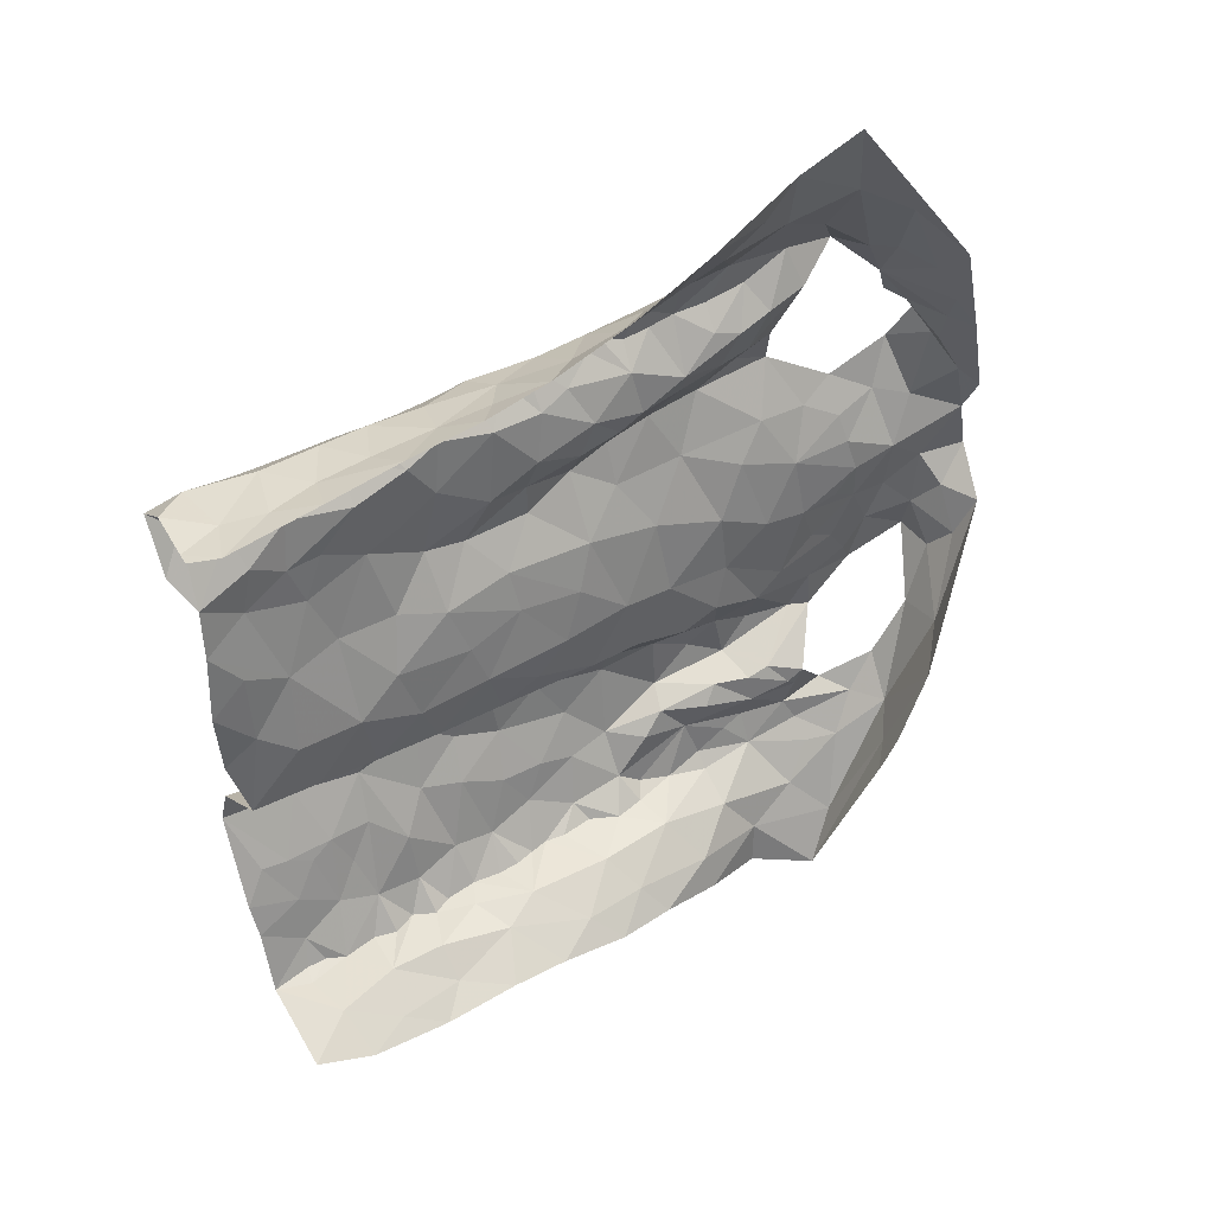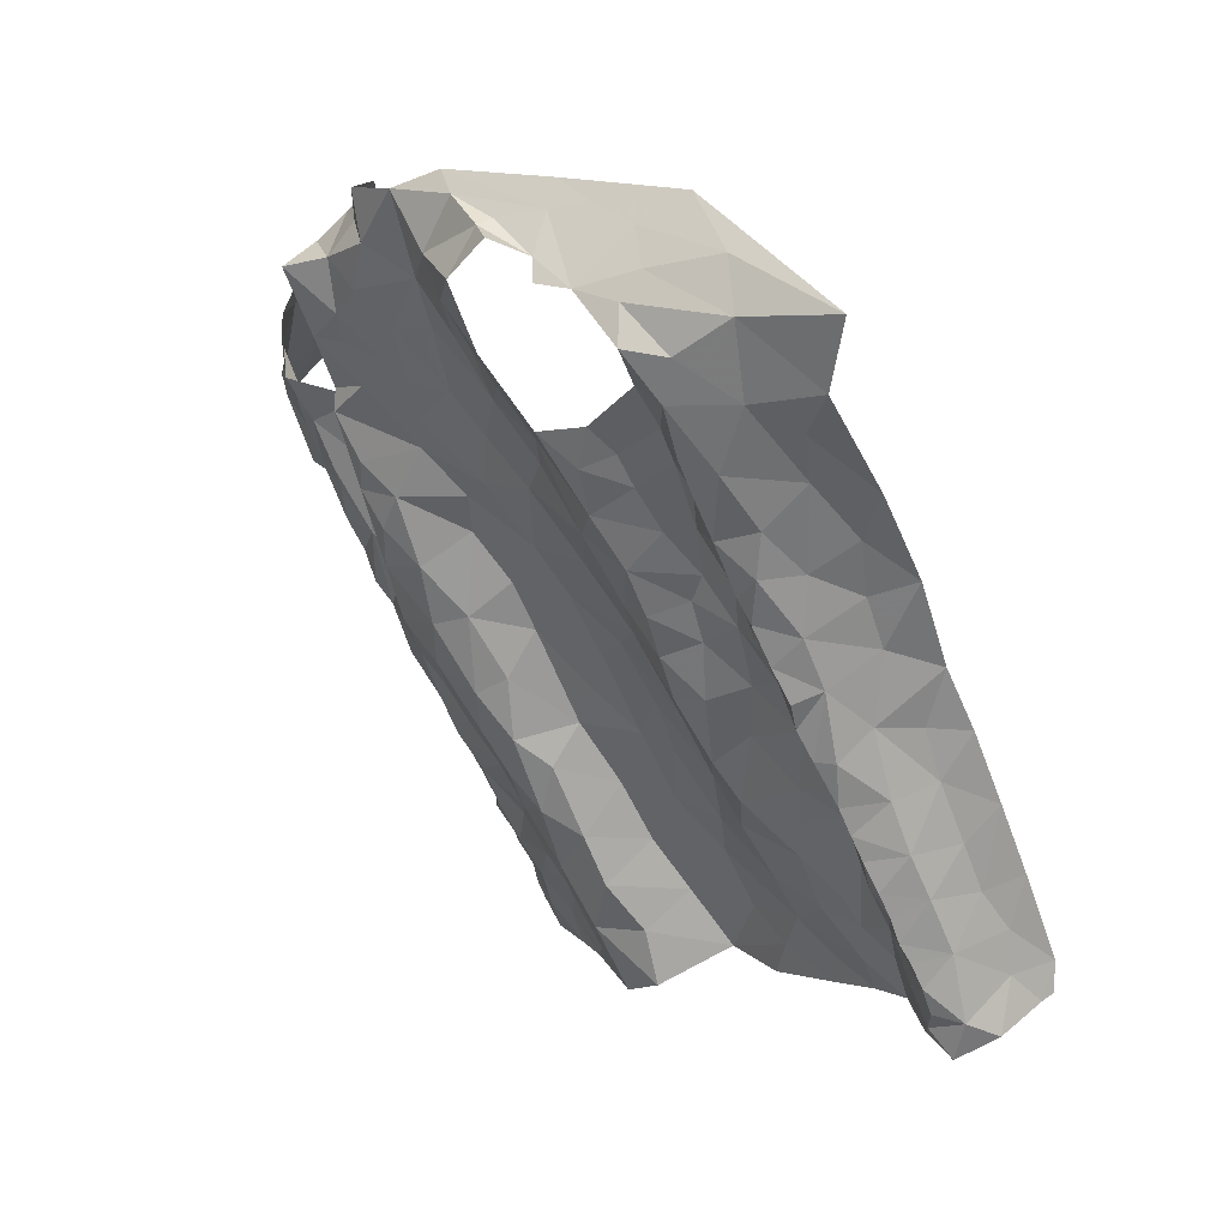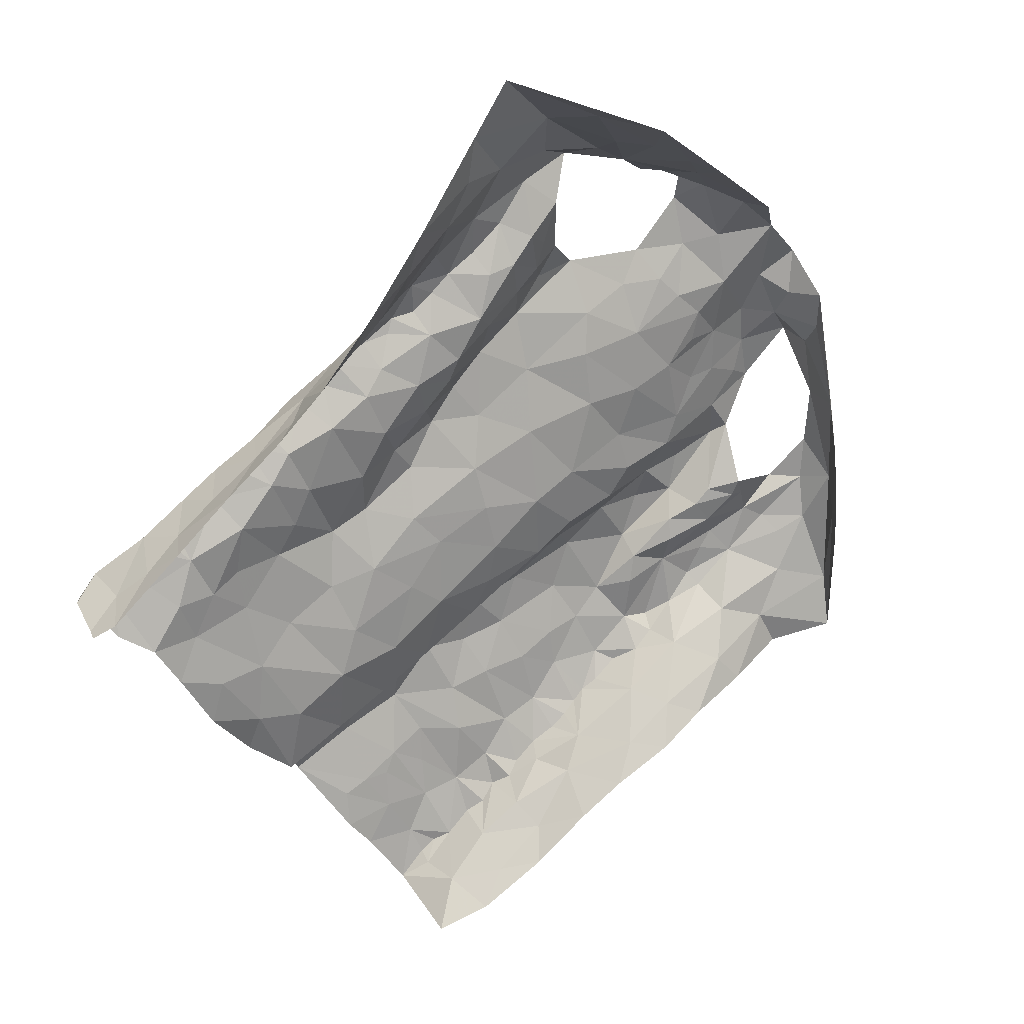
<metadata>
{"format":"obj","ext":"obj","renderer":"f3d","projection":"perspective","resolution":1024,"background":"white","views":[{"elev":-49.9,"azim":92.9,"up":"+Z"},{"elev":3.5,"azim":54.7,"up":"+Y"},{"elev":-44.5,"azim":119.7,"up":"+Z"}]}
</metadata>
<code>
v -0.5782 0.1057 -0.9958
v -0.5711 0.1376 -0.9727
v -0.573 0.1758 -0.9581
v -0.5695 0.2035 -0.9363
v -0.5701 0.2262 -0.9289
v -0.564 0.278 -0.8901
v -0.5643 0.3067 -0.8987
v -0.5522 0.4252 -0.7924
v -0.5439 0.5114 -0.7392
v -0.6415 0.5553 -0.8108
v -0.6184 0.46 -0.9027
v -0.5969 0.153 -1.08
v -0.6101 0.3475 -0.9721
v -0.6892 0.6657 -0.7331
v -0.5102 0.6379 -0.6639
v -0.5344 0.6504 -0.6622
v -0.6103 0.2083 -1.059
v -0.6232 0.506 -0.8618
v -0.6029 0.547 -0.8072
v -0.5501 0.5506 -0.7234
v -0.5781 0.1424 -0.9883
v -0.5584 0.6609 -0.6756
v -0.6164 0.2804 -1.013
v -0.597 0.2907 -0.9747
v -0.6097 0.3985 -0.9415
v -0.5629 0.4433 -0.8417
v -0.6649 0.5985 -0.7497
v -0.6213 0.6017 -0.7432
v -0.6397 0.6861 -0.7
v -0.5424 0.5987 -0.6917
v -0.5789 0.1777 -1.025
v -0.5993 0.2358 -1.019
v -0.5706 0.2742 -0.9494
v -0.5717 0.2253 -0.9784
v -0.5775 0.3433 -0.9215
v -0.5919 0.4248 -0.8991
v -0.5919 0.478 -0.8583
v -0.5744 0.5695 -0.7543
v -0.5635 0.3667 -0.8847
v -0.5618 0.5067 -0.793
v -0.5944 0.6427 -0.7044
v -0.0349 0.6295 -0.6532
v -0.03221 0.6071 -0.682
v -0.03649 0.579 -0.7034
v -0.03936 0.5416 -0.7348
v -0.05608 0.4815 -0.7772
v -0.04486 0.4062 -0.8347
v -0.0623 0.28 -0.9012
v -0.05587 0.211 -0.9457
v -0.0197 0.08584 -1.015
v 0.03807 0.07351 -0.9959
v 0.01314 0.09894 -0.9876
v 0.0373 0.117 -0.9698
v 0.04199 0.1657 -0.942
v 0.0417 0.2593 -0.8871
v 0.04458 0.308 -0.8576
v 0.03708 0.3763 -0.817
v 0.0438 0.4665 -0.7638
v 0.01589 0.5743 -0.7249
v -0.02562 0.4597 -0.8038
v 0.006527 0.5998 -0.7126
v 0.01444 0.4363 -0.8024
v -0.05344 0.1105 -1.022
v -0.001307 0.1372 -0.979
v -0.05515 0.1824 -0.9675
v 0.001846 0.2922 -0.9005
v 0.01398 0.3202 -0.8768
v 0.003693 0.4123 -0.8246
v 0.003303 0.3688 -0.8513
v 0.008975 0.4953 -0.7738
v -0.03652 0.5044 -0.7741
v -0.01451 0.545 -0.7513
v -0.03376 0.1541 -0.9901
v -0.01348 0.2457 -0.9319
v 0.02333 0.2318 -0.9103
v -0.004688 0.1867 -0.9589
v -0.03842 0.3137 -0.8831
v -0.4487 0.6586 -0.6819
v -0.4402 0.6209 -0.6844
v -0.4465 0.6004 -0.6949
v -0.4589 0.5057 -0.7287
v -0.4734 0.4458 -0.7417
v -0.4717 0.3789 -0.7891
v -0.4692 0.3405 -0.815
v -0.4454 0.1718 -0.9163
v -0.4585 0.1536 -0.9317
v -0.5702 0.1553 -0.9626
v -0.5671 0.2416 -0.9088
v -0.5673 0.2661 -0.907
v -0.5609 0.3043 -0.8712
v -0.5612 0.3313 -0.8584
v -0.5595 0.3499 -0.8466
v -0.5579 0.3649 -0.8321
v -0.5555 0.3788 -0.8203
v -0.5545 0.3984 -0.8128
v -0.5534 0.4572 -0.7888
v -0.5509 0.4796 -0.7683
v -0.5391 0.4797 -0.749
v -0.5335 0.5435 -0.713
v -0.5159 0.5719 -0.6974
v -0.4753 0.6501 -0.6734
v -0.5225 0.4583 -0.7586
v -0.4621 0.6429 -0.6854
v -0.4772 0.0907 -0.9768
v -0.4926 0.1365 -0.9523
v -0.5303 0.2103 -0.9132
v -0.4815 0.4888 -0.7442
v -0.4917 0.5302 -0.7174
v -0.5128 0.09793 -0.982
v -0.5169 0.2885 -0.8597
v -0.4785 0.2451 -0.8843
v -0.5241 0.325 -0.8351
v -0.4644 0.5543 -0.7178
v -0.4829 0.4102 -0.768
v -0.5083 0.3641 -0.805
v -0.5414 0.1381 -0.9604
v -0.5329 0.251 -0.8885
v -0.5339 0.4092 -0.7862
v -0.5174 0.1734 -0.9323
v -0.4752 0.6032 -0.6969
v 0.05734 0.1092 -0.9924
v 0.04214 0.1418 -0.9555
v 0.04103 0.1839 -0.9294
v 0.04277 0.2076 -0.9174
v 0.04342 0.2308 -0.9037
v 0.04265 0.2829 -0.8728
v 0.04081 0.3486 -0.8327
v 0.04595 0.3982 -0.804
v 0.04362 0.4304 -0.7849
v 0.03439 0.4559 -0.774
v 0.03467 0.4887 -0.7558
v 0.03735 0.5127 -0.7412
v 0.04086 0.5359 -0.7262
v 0.01589 0.6284 -0.6911
v -0.01032 0.6287 -0.673
v -0.5065 0.5912 -0.6846
v -0.01263 0.8112 -0.6422
v -0.02629 0.7441 -0.595
v 0.04504 0.7273 -0.6293
v -0.0499 0.8327 -0.6346
v -0.1531 0.8452 -0.5874
v -0.08682 0.8002 -0.596
v -0.05881 0.7815 -0.5701
v -0.03596 0.7662 -0.6012
v 0.005105 0.7388 -0.6109
v -0.04516 0.8058 -0.6214
v 0.06069 0.1256 -1.095
v 0.06359 0.156 -1.094
v 0.1563 0.5751 -0.809
v 0.06584 0.8165 -0.6856
v 0.06109 0.09404 -1.031
v 0.07775 0.2393 -1.044
v 0.0227 0.6622 -0.6602
v 0.05937 0.1193 -1.082
v 0.2216 0.7132 -0.7145
v 0.05313 0.6899 -0.6224
v 0.06462 0.6454 -0.6577
v 0.09764 0.3721 -0.9628
v 0.08871 0.305 -1.003
v 0.1316 0.5032 -0.8721
v 0.06488 0.19 -1.036
v 0.06742 0.2266 -1.001
v 0.05309 0.7536 -0.6452
v 0.07771 0.328 -0.9427
v 0.08355 0.376 -0.9196
v 0.06768 0.3134 -0.8962
v 0.05713 0.3471 -0.8446
v 0.07012 0.4555 -0.7978
v 0.04103 0.567 -0.7085
v 0.1442 0.6231 -0.7386
v 0.184 0.6534 -0.7285
v 0.1354 0.7135 -0.6743
v 0.1157 0.7643 -0.6829
v 0.03273 0.7901 -0.6538
v 0.07195 0.3778 -0.873
v 0.06642 0.2647 -0.9195
v 0.066 0.4105 -0.8244
v 0.08597 0.5091 -0.7884
v 0.0595 0.1473 -1.044
v 0.0729 0.2717 -0.9746
v 0.09074 0.445 -0.8665
v 0.1203 0.5844 -0.7629
v 0.06469 0.5045 -0.7524
v 0.107 0.4286 -0.9222
v 0.06198 0.1739 -0.9733
v 0.081 0.5446 -0.7445
v 0.121 0.5375 -0.8165
v 0.04636 0.604 -0.6855
v 0.1002 0.49 -0.8399
v 0.08454 0.6829 -0.6509
v 0.1171 0.6458 -0.6986
v 0.06491 0.2242 -0.9439
v 0.07753 0.5901 -0.7042
v -0.5341 0.7448 -0.7361
v -0.4382 0.7895 -0.7118
v -0.5081 0.757 -0.735
v -0.5494 0.7375 -0.7359
v -0.5042 0.6785 -0.6307
v -0.4833 0.7377 -0.6163
v -0.3617 0.7973 -0.5853
v -0.414 0.8012 -0.6512
v -0.4233 0.7743 -0.6044
v -0.5216 0.7126 -0.6364
v -0.5241 0.7495 -0.6522
v -0.535 0.744 -0.7041
v -0.5617 0.6957 -0.6629
v -0.2717 0.7163 -0.6096
v -0.2516 0.6954 -0.6342
v -0.1618 0.6996 -0.6194
v -0.1215 0.6902 -0.6031
v -0.3716 0.7122 -0.5872
v -0.2903 0.8467 -0.6033
v -0.348 0.7066 -0.6015
v -0.3588 0.773 -0.5484
v -0.3344 0.8226 -0.6014
v -0.3226 0.7305 -0.583
v -0.08964 0.7943 -0.5819
v -0.314 0.7799 -0.5695
v -0.1918 0.7083 -0.6238
v -0.1044 0.7499 -0.5622
v -0.2483 0.8353 -0.5559
v -0.1527 0.7355 -0.5859
v -0.1673 0.7753 -0.5778
v -0.2269 0.7173 -0.6227
v -0.2822 0.7501 -0.5775
v -0.2532 0.7885 -0.568
v -0.2166 0.7574 -0.6009
v -0.1967 0.8308 -0.5633
v -0.1342 0.823 -0.5848
v -0.2854 0.8105 -0.5806
v -0.3824 0.07416 -0.9447
v -0.4444 0.1059 -0.9561
v -0.3139 0.692 -0.6225
v -0.2166 0.1375 -1.011
v -0.404 0.6455 -0.6267
v -0.1739 0.1058 -1.033
v -0.08042 0.1437 -0.9934
v -0.058 0.5945 -0.661
v -0.1377 0.663 -0.6329
v -0.4817 0.1901 -0.9108
v -0.3442 0.08372 -0.953
v -0.2981 0.6702 -0.6421
v -0.09906 0.1944 -0.9573
v -0.07304 0.3597 -0.8552
v -0.4451 0.5637 -0.7046
v -0.2436 0.1057 -1.022
v -0.06654 0.4443 -0.7979
v -0.08623 0.4673 -0.7515
v -0.1887 0.6536 -0.6617
v -0.1126 0.2952 -0.8755
v -0.158 0.2668 -0.9115
v -0.0803 0.2472 -0.9163
v -0.3043 0.1225 -1.016
v -0.3976 0.4456 -0.7279
v -0.08708 0.3917 -0.8158
v -0.4472 0.1308 -0.9423
v -0.3834 0.3787 -0.7666
v -0.1633 0.5983 -0.6937
v -0.1541 0.2155 -0.9475
v -0.1661 0.1727 -0.9849
v -0.1043 0.1104 -1.028
v -0.1439 0.1369 -1.012
v -0.07619 0.5554 -0.6846
v -0.4177 0.3391 -0.7945
v -0.4287 0.5731 -0.6685
v -0.4082 0.5361 -0.6808
v -0.4367 0.2599 -0.8558
v -0.4416 0.4999 -0.7029
v -0.3838 0.5008 -0.7057
v -0.175 0.3124 -0.8914
v -0.1301 0.6193 -0.6669
v -0.3607 0.6684 -0.6311
v -0.3451 0.6119 -0.6839
v -0.3238 0.6367 -0.6682
v -0.2469 0.1718 -0.9962
v -0.07751 0.6256 -0.6307
v -0.4487 0.3 -0.8367
v -0.4018 0.2953 -0.8176
v -0.3751 0.2611 -0.8364
v -0.3501 0.307 -0.8323
v -0.1217 0.3312 -0.8502
v -0.1652 0.3698 -0.8476
v -0.2547 0.6617 -0.6591
v -0.07697 0.5079 -0.7234
v -0.1875 0.511 -0.7559
v -0.1314 0.4743 -0.7603
v -0.1324 0.5377 -0.7158
v -0.3859 0.1401 -0.9073
v -0.3235 0.233 -0.9315
v -0.3479 0.1877 -0.893
v -0.3396 0.14 -0.9344
v -0.3144 0.1815 -0.9709
v -0.247 0.2283 -0.9614
v -0.4474 0.2075 -0.8908
v -0.4323 0.4052 -0.7538
v -0.3671 0.3332 -0.7989
v -0.3319 0.3504 -0.8511
v -0.3545 0.3941 -0.7841
v -0.3267 0.4869 -0.7715
v -0.329 0.4415 -0.799
v -0.3639 0.4533 -0.7464
v -0.38 0.5664 -0.6775
v -0.2155 0.2636 -0.9325
v -0.3952 0.2018 -0.8729
v -0.1006 0.4308 -0.7759
v -0.1234 0.3897 -0.809
v -0.349 0.2371 -0.8678
v -0.3256 0.2903 -0.8956
v -0.2678 0.5223 -0.7567
v -0.2606 0.4785 -0.7901
v -0.3419 0.5342 -0.7373
v -0.2744 0.2802 -0.9216
v -0.2434 0.6223 -0.6893
v -0.325 0.568 -0.7215
v -0.2091 0.3787 -0.8511
v -0.3035 0.3891 -0.8415
v -0.2664 0.4194 -0.8315
v -0.2171 0.4351 -0.8173
v -0.2709 0.3435 -0.8799
v -0.2155 0.5761 -0.7166
v -0.2801 0.5794 -0.7115
v -0.1714 0.447 -0.7989
v -0.2271 0.3304 -0.8862
v -0.4024 0.6676 -0.6269
v -0.3978 0.5992 -0.6501
f 94 26 39
f 34 4 5
f 24 23 32
f 20 9 99
f 38 20 30
f 28 27 10
f 21 2 87
f 31 1 21
f 30 15 16
f 39 91 92
f 19 10 18
f 40 20 38
f 41 22 206
f 100 136 30
f 101 15 120
f 39 90 91
f 39 92 93
f 26 95 8
f 206 29 41
f 21 3 31
f 12 1 31
f 15 30 136
f 15 136 120
f 32 23 17
f 7 89 6
f 39 7 90
f 39 93 94
f 96 26 8
f 97 40 96
f 40 9 20
f 30 99 100
f 14 27 28
f 3 21 87
f 30 16 22
f 17 12 31
f 4 34 3
f 31 3 34
f 88 89 33
f 33 35 24
f 24 35 13
f 7 39 35
f 35 25 13
f 35 39 36
f 36 25 35
f 11 25 36
f 11 36 37
f 36 39 26
f 26 94 95
f 18 11 37
f 9 97 98
f 9 40 97
f 30 20 99
f 28 29 14
f 31 32 17
f 34 5 88
f 88 33 34
f 24 34 33
f 24 13 23
f 28 19 38
f 29 28 41
f 30 22 41
f 34 32 31
f 24 32 34
f 26 96 40
f 37 26 40
f 18 37 19
f 37 36 26
f 19 28 10
f 40 19 37
f 30 41 38
f 40 38 19
f 28 38 41
f 7 33 89
f 35 33 7
f 43 134 135
f 64 53 122
f 42 43 135
f 76 122 54
f 69 244 77
f 62 68 128
f 47 60 247
f 66 55 126
f 247 60 46
f 57 69 127
f 125 75 124
f 67 126 56
f 70 131 132
f 134 43 61
f 72 59 61
f 72 45 71
f 130 70 62
f 72 133 59
f 43 44 61
f 61 44 72
f 76 123 124
f 65 237 73
f 76 65 73
f 76 54 123
f 66 75 55
f 75 66 74
f 48 74 66
f 66 77 48
f 67 56 127
f 244 69 47
f 128 68 57
f 130 62 129
f 70 58 131
f 70 130 58
f 132 133 72
f 45 72 44
f 51 52 50
f 64 52 53
f 50 52 63
f 52 64 63
f 49 65 74
f 48 252 74
f 67 66 126
f 68 69 57
f 67 127 69
f 72 70 132
f 60 71 46
f 71 60 70
f 64 73 63
f 73 237 63
f 73 64 76
f 75 76 124
f 74 65 76
f 76 64 122
f 49 74 252
f 60 68 62
f 70 60 62
f 71 70 72
f 75 74 76
f 67 77 66
f 68 47 69
f 68 60 47
f 77 67 69
f 116 87 2
f 116 3 87
f 88 117 89
f 110 277 112
f 112 91 90
f 115 93 112
f 89 117 6
f 103 120 80
f 8 95 118
f 97 96 102
f 108 136 100
f 108 100 99
f 113 245 120
f 108 120 136
f 95 94 118
f 256 105 232
f 79 78 103
f 102 98 97
f 82 81 107
f 112 92 91
f 80 79 103
f 115 84 83
f 245 80 120
f 120 103 101
f 104 232 105
f 105 256 86
f 119 86 85
f 4 3 106
f 5 4 106
f 267 110 111
f 110 90 6
f 90 110 112
f 110 267 277
f 82 107 102
f 102 96 118
f 118 96 8
f 102 108 98
f 9 108 99
f 9 98 108
f 81 113 108
f 1 116 2
f 104 105 109
f 119 105 86
f 106 88 5
f 117 110 6
f 277 84 112
f 112 93 92
f 118 94 115
f 112 84 115
f 118 114 102
f 107 81 108
f 108 113 120
f 119 116 105
f 1 109 116
f 116 119 3
f 106 3 119
f 240 119 85
f 115 83 114
f 93 115 94
f 115 114 118
f 102 107 108
f 116 109 105
f 106 117 88
f 294 111 106
f 106 119 240
f 294 106 240
f 111 117 106
f 110 117 111
f 114 82 102
f 129 62 128
f 167 127 56
f 59 133 169
f 121 53 52
f 52 51 121
f 55 75 125
f 90 7 6
f 2 21 1
f 103 78 101
f 144 145 146
f 139 145 156
f 138 145 144
f 144 142 217
f 142 144 146
f 140 141 146
f 146 229 142
f 145 137 146
f 229 146 141
f 137 140 146
f 145 139 163
f 143 144 217
f 137 145 174
f 174 145 163
f 126 55 176
f 126 176 166
f 163 139 172
f 129 128 177
f 134 157 153
f 135 153 42
f 183 131 58
f 154 179 151
f 154 148 179
f 150 173 155
f 165 158 184
f 160 181 184
f 137 174 150
f 150 140 137
f 166 164 175
f 176 55 125
f 133 132 183
f 53 121 122
f 51 151 121
f 185 192 123
f 122 185 54
f 188 134 61
f 187 189 160
f 190 139 156
f 148 154 147
f 167 177 127
f 167 56 166
f 166 56 126
f 129 177 168
f 177 57 127
f 183 58 168
f 187 160 149
f 151 179 121
f 192 124 123
f 170 182 149
f 157 156 153
f 134 153 135
f 134 188 157
f 148 161 179
f 174 163 173
f 164 158 165
f 159 158 164
f 175 167 166
f 159 164 180
f 180 162 159
f 128 57 177
f 58 130 129
f 132 131 183
f 54 185 123
f 192 125 124
f 125 192 176
f 152 161 148
f 149 171 170
f 181 175 184
f 164 165 175
f 168 189 178
f 177 181 168
f 58 129 168
f 181 160 189
f 162 152 159
f 59 188 61
f 188 59 169
f 170 171 191
f 172 139 190
f 191 172 190
f 172 173 163
f 173 172 155
f 175 177 167
f 183 168 178
f 172 191 171
f 171 155 172
f 186 193 133
f 156 157 190
f 176 180 164
f 168 181 189
f 185 161 162
f 152 162 161
f 191 157 193
f 193 182 191
f 178 182 186
f 179 161 185
f 164 166 176
f 180 176 192
f 175 181 177
f 121 179 185
f 175 165 184
f 192 185 162
f 122 121 185
f 187 149 182
f 178 186 183
f 187 182 178
f 187 178 189
f 150 174 173
f 190 157 191
f 186 133 183
f 182 193 186
f 170 191 182
f 192 162 180
f 193 157 188
f 169 193 188
f 133 193 169
f 206 203 204
f 196 194 197
f 197 14 205
f 29 206 204
f 195 201 212
f 201 215 212
f 201 202 200
f 215 201 200
f 78 198 101
f 16 206 22
f 199 203 198
f 202 201 204
f 201 195 204
f 198 15 101
f 206 16 203
f 15 203 16
f 202 204 199
f 14 29 205
f 203 15 198
f 204 203 199
f 195 205 204
f 29 204 205
f 196 205 195
f 197 205 196
f 213 216 211
f 211 216 214
f 224 207 208
f 222 210 220
f 143 217 220
f 214 200 202
f 218 214 216
f 223 217 229
f 229 141 228
f 212 215 230
f 215 200 218
f 215 218 230
f 221 212 230
f 216 213 233
f 207 216 233
f 209 210 222
f 209 222 219
f 223 220 217
f 218 225 226
f 225 218 216
f 225 216 207
f 228 223 229
f 219 227 224
f 227 222 223
f 226 228 221
f 223 228 227
f 200 214 218
f 230 218 226
f 222 227 219
f 226 221 230
f 225 227 226
f 226 227 228
f 217 142 229
f 225 207 227
f 227 207 224
f 220 223 222
f 259 252 251
f 268 81 82
f 231 232 104
f 295 82 114
f 81 268 245
f 265 235 79
f 253 292 291
f 264 83 84
f 238 42 276
f 252 250 251
f 243 65 49
f 210 209 239
f 45 284 71
f 42 238 43
f 274 233 272
f 211 324 272
f 236 234 246
f 236 261 262
f 239 276 210
f 264 84 277
f 81 245 113
f 283 208 207
f 233 213 272
f 262 234 236
f 48 77 250
f 243 237 65
f 209 249 239
f 85 86 256
f 295 114 83
f 272 324 235
f 243 49 252
f 284 45 263
f 238 263 44
f 271 276 239
f 294 240 85
f 82 295 254
f 268 82 254
f 250 77 244
f 48 250 252
f 209 219 249
f 80 265 79
f 245 265 80
f 233 242 207
f 246 234 253
f 260 243 259
f 263 45 44
f 44 43 238
f 278 277 267
f 295 83 264
f 244 281 250
f 255 47 247
f 305 247 248
f 245 268 265
f 237 260 261
f 304 111 294
f 241 291 288
f 264 257 295
f 255 244 47
f 306 255 305
f 247 46 248
f 224 249 219
f 262 260 234
f 46 284 248
f 256 232 231
f 264 296 257
f 247 305 255
f 313 258 249
f 271 239 249
f 250 281 270
f 243 252 259
f 284 46 71
f 256 288 85
f 304 294 85
f 231 241 288
f 256 231 288
f 281 244 255
f 254 269 268
f 257 296 298
f 283 313 249
f 251 250 270
f 269 266 268
f 303 259 251
f 249 258 271
f 303 293 259
f 272 213 211
f 260 237 243
f 237 261 63
f 260 262 261
f 267 111 304
f 238 276 263
f 263 276 271
f 263 271 287
f 278 296 264
f 265 268 266
f 265 266 302
f 302 325 265
f 85 288 304
f 288 291 290
f 288 290 304
f 253 291 241
f 306 305 322
f 283 249 224
f 271 258 287
f 272 273 274
f 302 273 325
f 272 235 273
f 325 273 235
f 293 260 259
f 260 293 275
f 260 275 234
f 292 253 275
f 277 278 264
f 296 278 279
f 279 278 267
f 279 280 296
f 304 279 267
f 270 282 315
f 281 255 306
f 282 281 306
f 282 270 281
f 266 269 302
f 269 311 302
f 273 302 314
f 283 224 208
f 263 287 284
f 248 284 286
f 285 286 287
f 287 286 284
f 304 290 307
f 289 307 290
f 289 290 292
f 290 291 292
f 234 275 253
f 293 289 292
f 275 293 292
f 295 257 254
f 254 257 301
f 301 257 298
f 298 300 301
f 280 297 296
f 297 298 296
f 269 254 301
f 299 301 300
f 269 301 311
f 301 299 311
f 311 299 309
f 270 315 323
f 270 303 251
f 274 242 233
f 303 312 293
f 312 303 323
f 270 323 303
f 308 312 319
f 274 283 242
f 320 258 313
f 283 274 313
f 321 313 274
f 321 274 273
f 320 313 321
f 283 207 242
f 286 322 305
f 248 286 305
f 322 282 306
f 285 287 320
f 320 287 258
f 320 309 285
f 307 289 308
f 307 280 279
f 289 293 312
f 299 310 309
f 299 300 310
f 310 300 317
f 314 311 309
f 319 323 315
f 308 289 312
f 279 304 307
f 314 302 311
f 314 321 273
f 285 322 286
f 318 282 322
f 315 282 318
f 300 298 297
f 317 319 315
f 300 297 316
f 316 317 300
f 317 315 318
f 317 316 319
f 316 297 319
f 297 280 308
f 297 308 319
f 317 318 310
f 308 280 307
f 309 320 321
f 285 309 310
f 322 310 318
f 285 310 322
f 314 309 321
f 324 78 79
f 235 324 79
f 265 325 235
f 319 312 323

</code>
